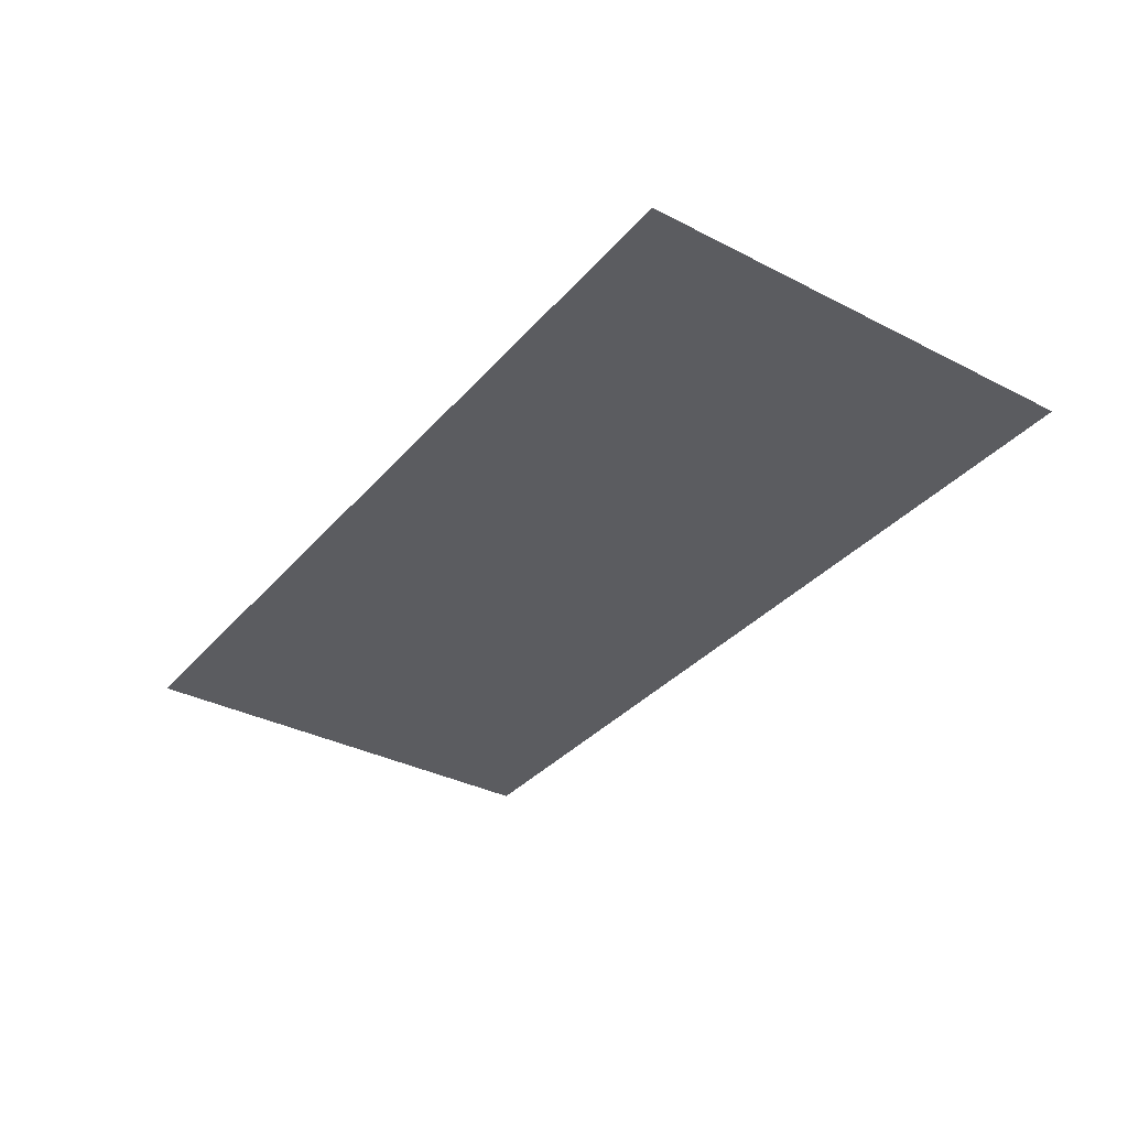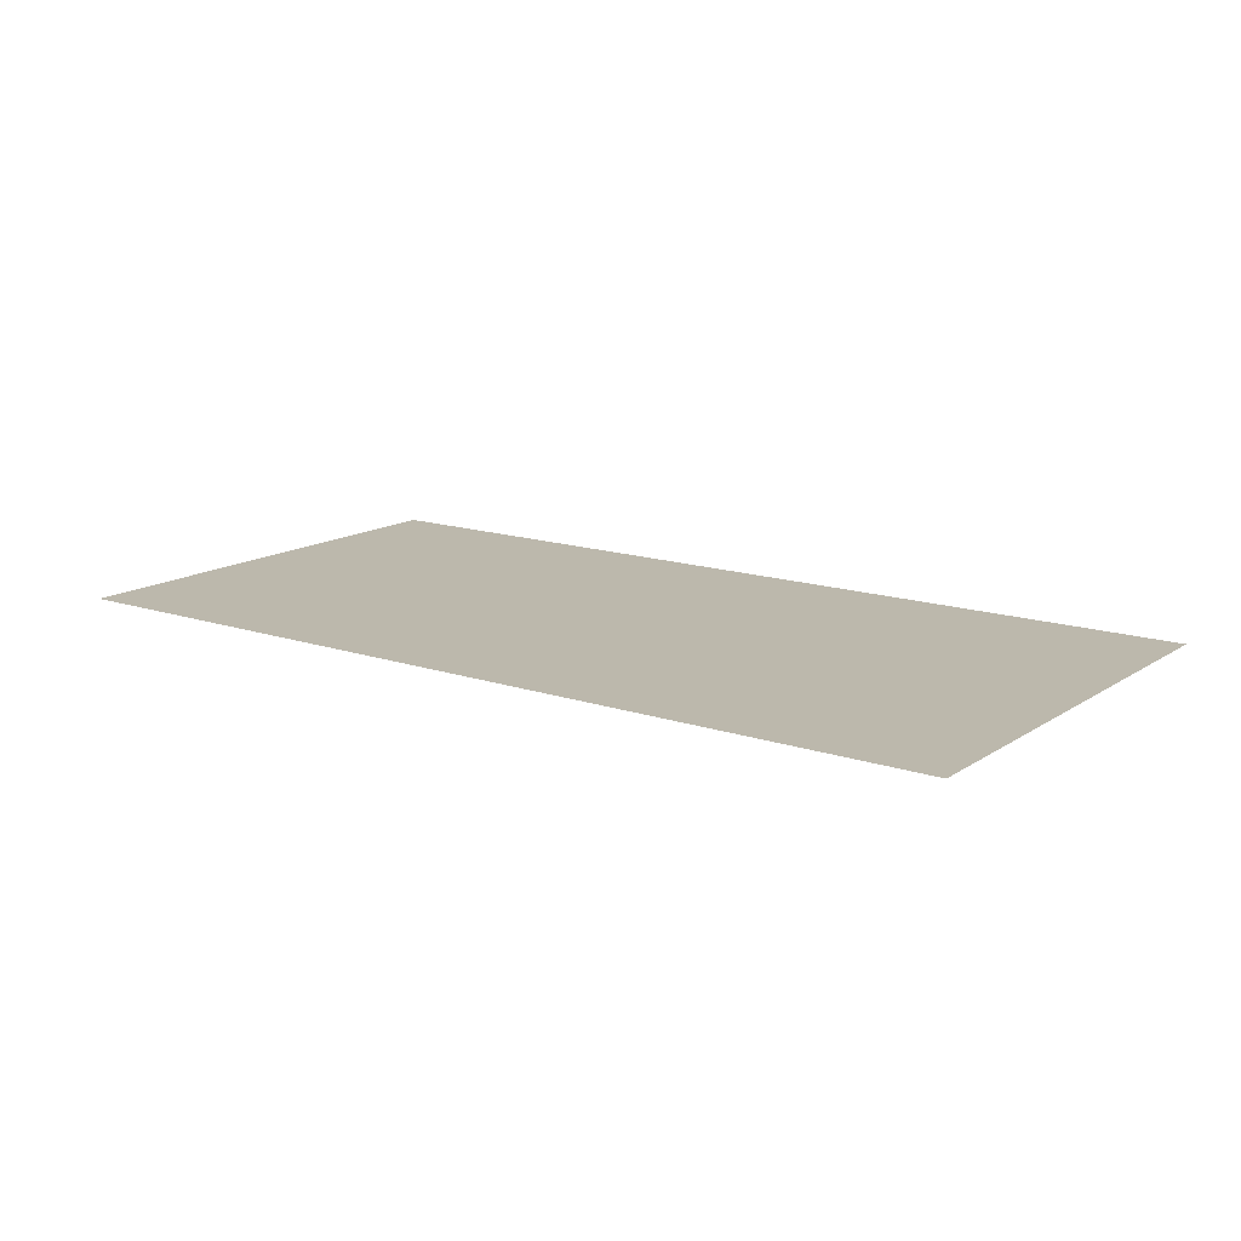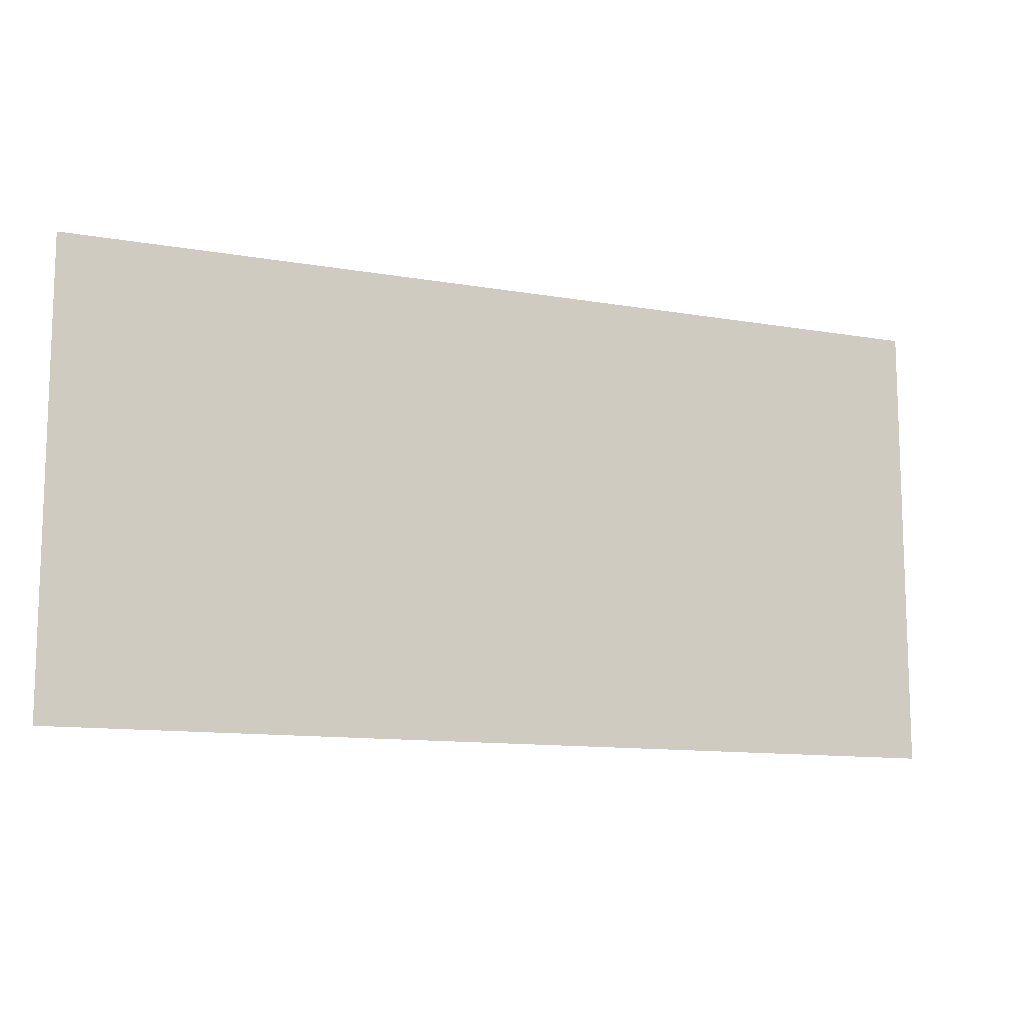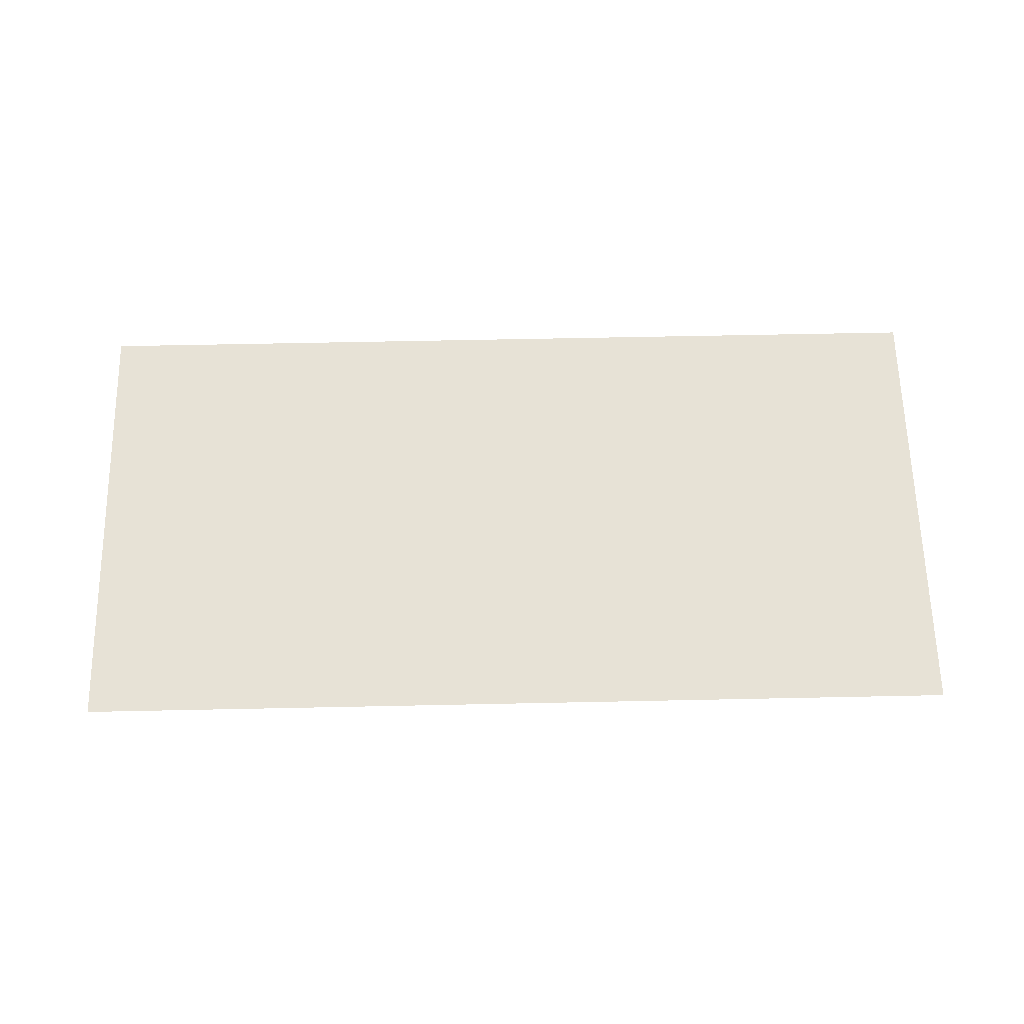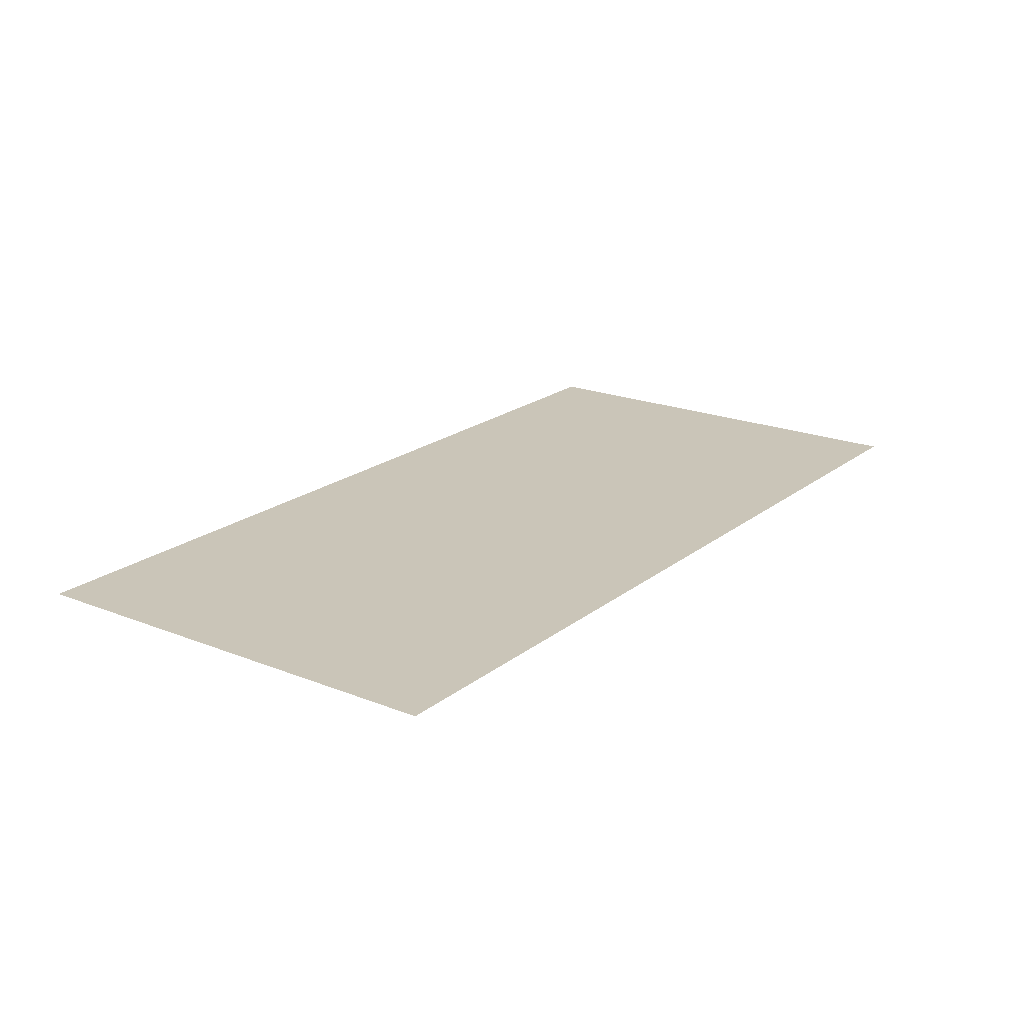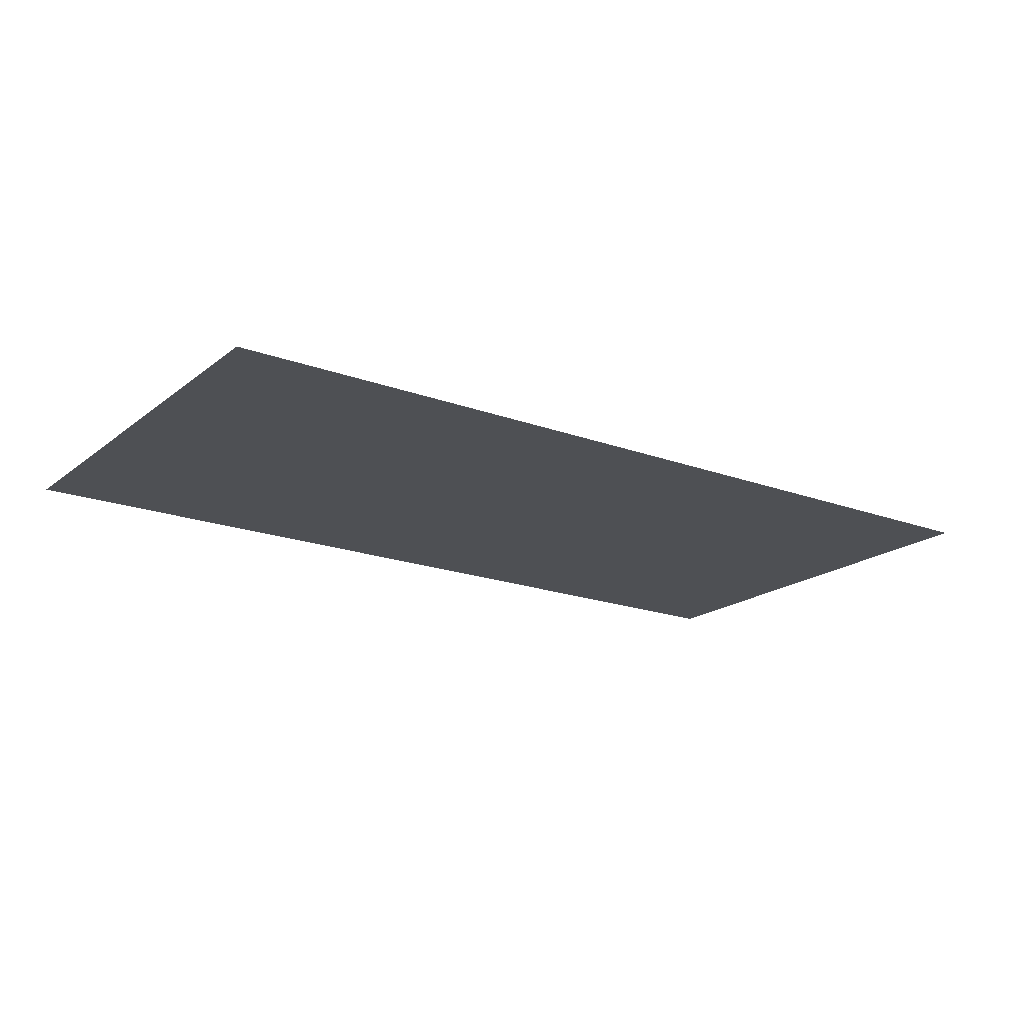
<metadata>
{"format":"obj","ext":"obj","renderer":"f3d","projection":"perspective","resolution":1024,"background":"white","views":[{"elev":-34.6,"azim":55.4,"up":"+Y"},{"elev":14.6,"azim":-144.0,"up":"+Y"},{"elev":-11.7,"azim":157.2,"up":"+Z"},{"elev":63.5,"azim":-1.2,"up":"+Y"},{"elev":20.3,"azim":-54.1,"up":"+Y"},{"elev":-19.0,"azim":145.0,"up":"+Y"}]}
</metadata>
<code>
o Plane.008
v -2 0 2
v 2 0 2
v -2 0 0
v 2 0 0
f 1 2 4 3

</code>
